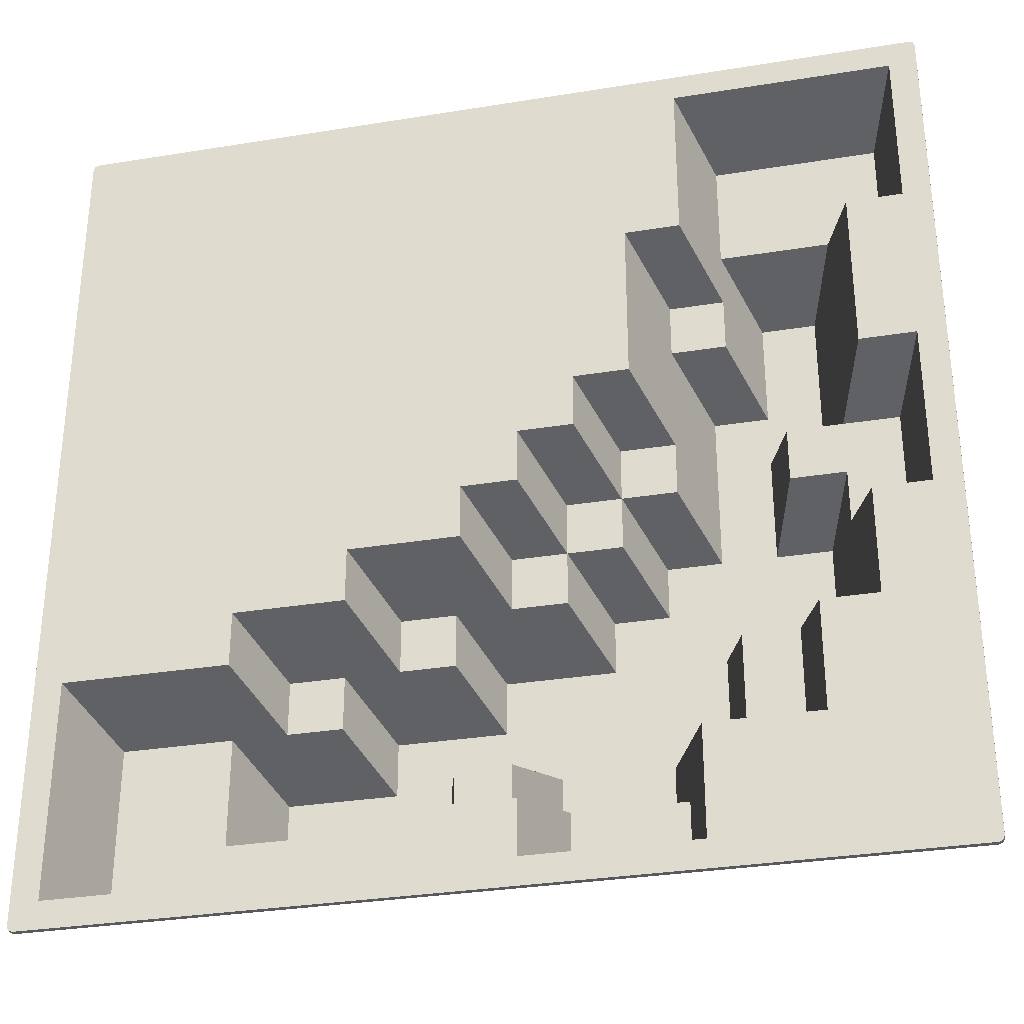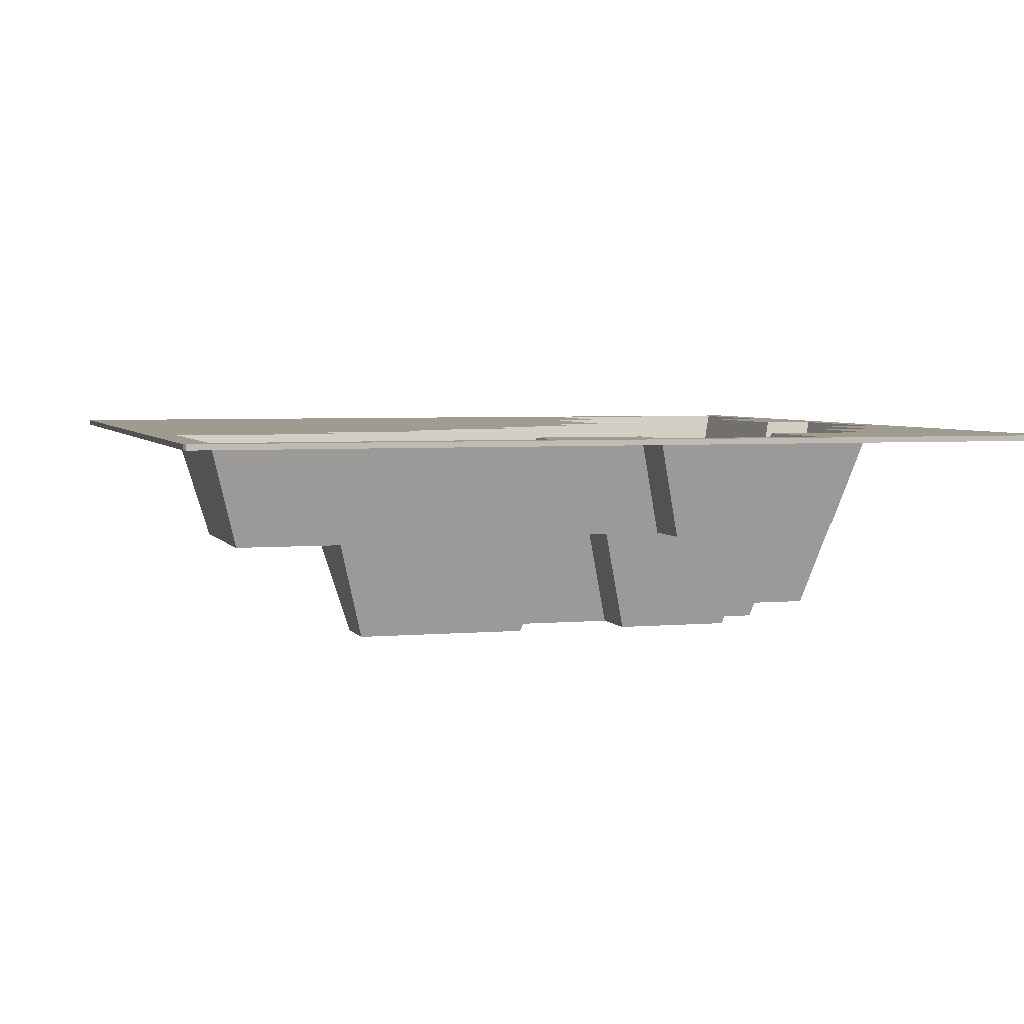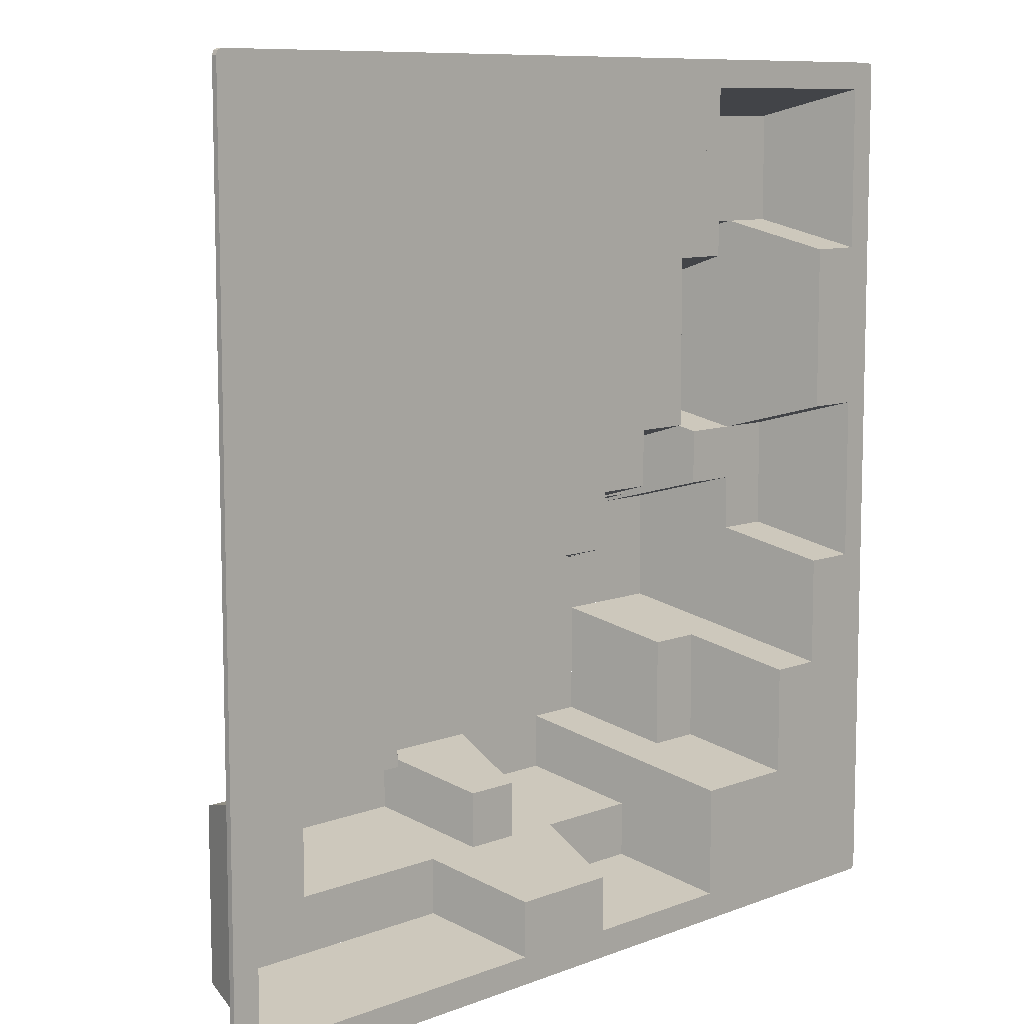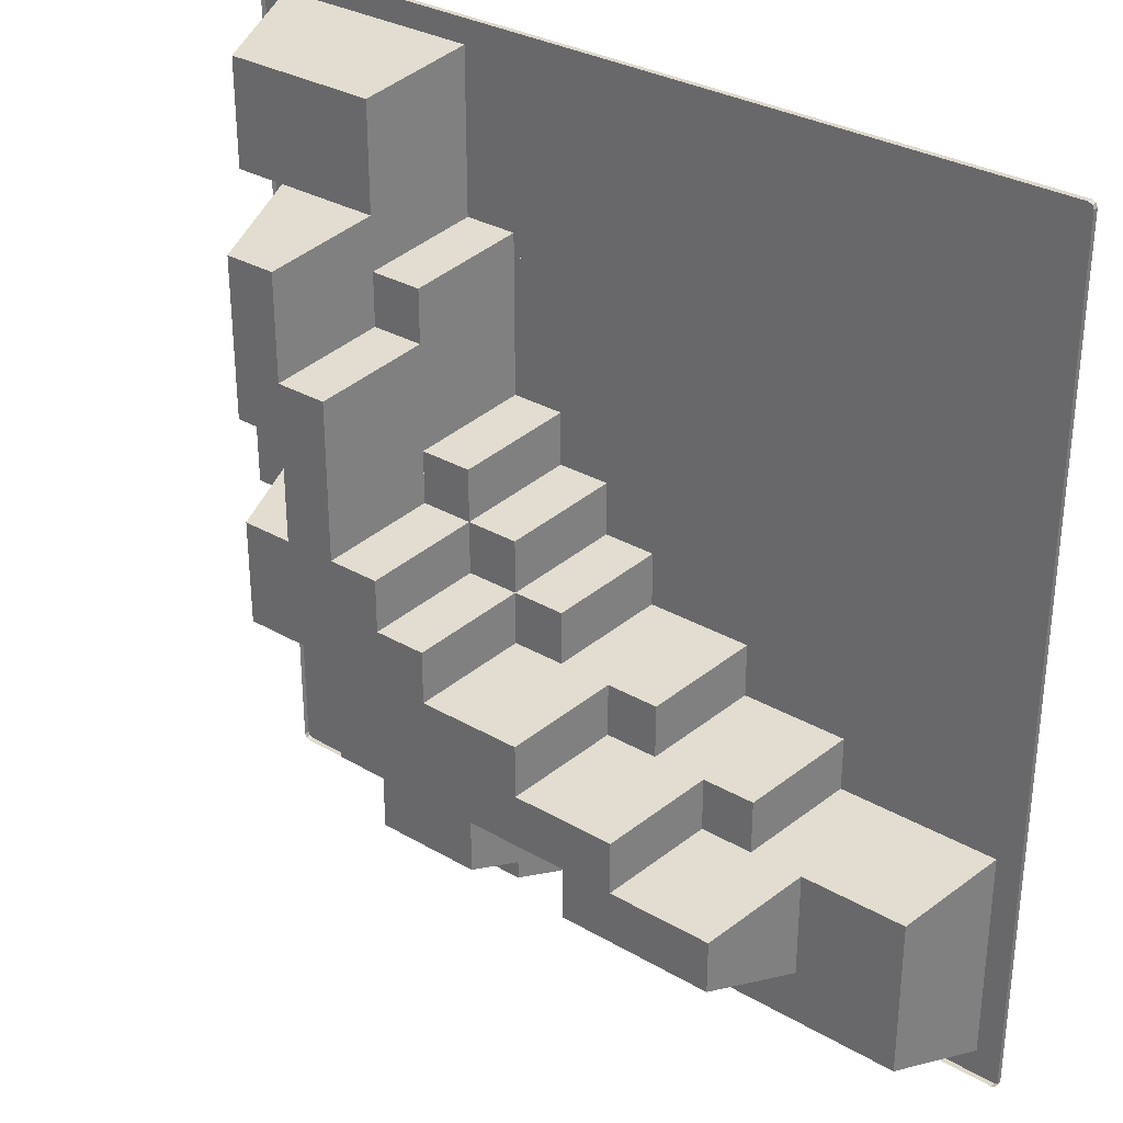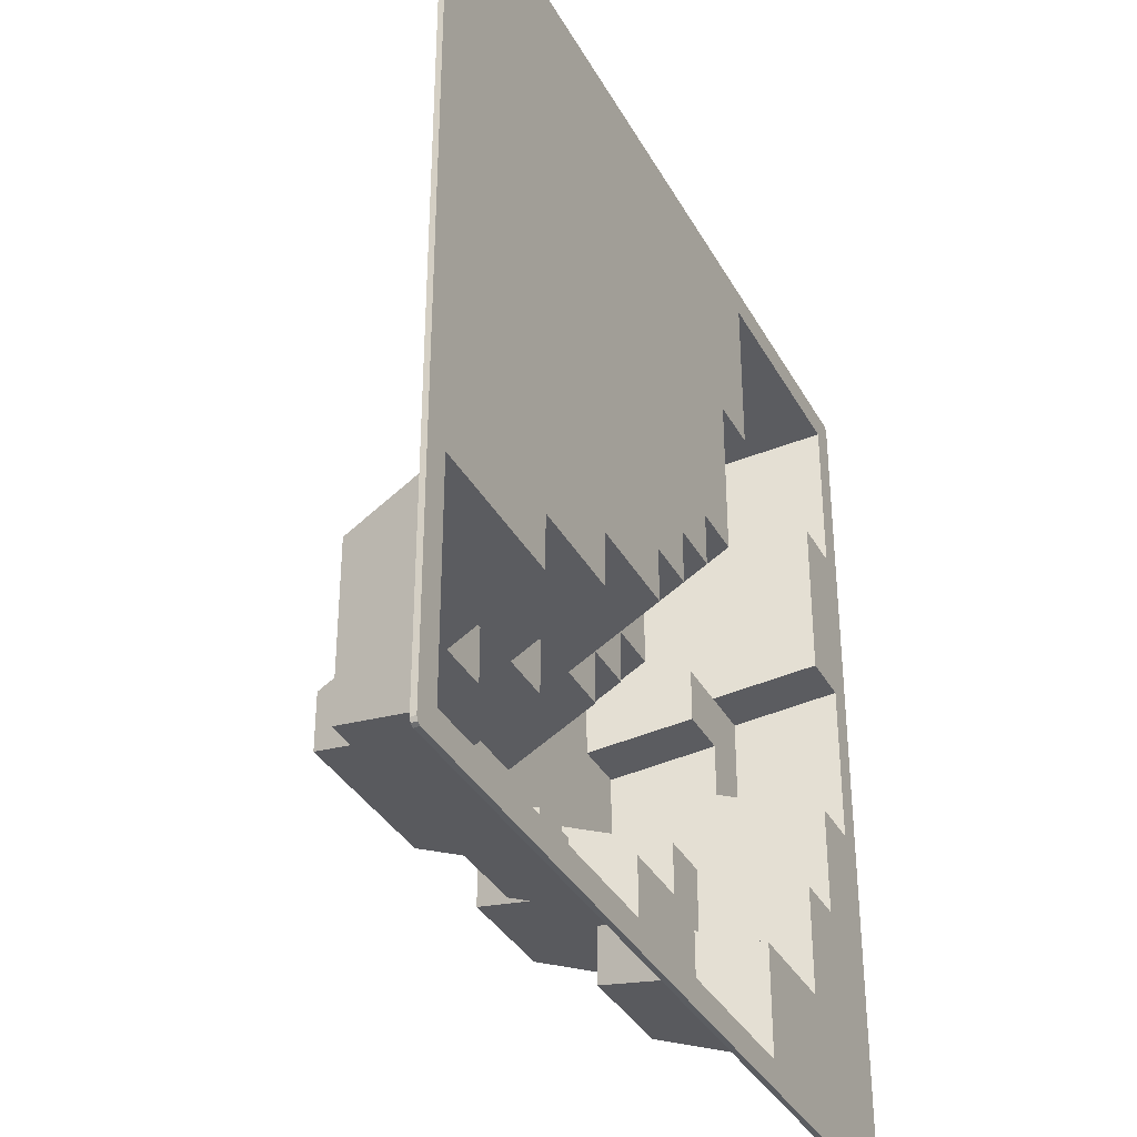
<metadata>
{"format":"obj","ext":"obj","renderer":"f3d","projection":"perspective","resolution":1024,"background":"white","views":[{"elev":-31.8,"azim":-167.1,"up":"+Z"},{"elev":4.0,"azim":163.2,"up":"+Y"},{"elev":9.2,"azim":134.5,"up":"+Z"},{"elev":31.3,"azim":39.5,"up":"+Z"},{"elev":-35.6,"azim":115.6,"up":"+Z"}]}
</metadata>
<code>
v 15 0.2 -15
v 15.8 0.2 -15.8
v 15.8 0.2 15.8
v 15 0.2 15
v 15 0.2 15
v 15.8 0.2 15.8
v -15.8 0.2 15.8
v -15 0.2 15
v 15 0.2 15
v -7 0.2 15
v 15 0.2 -7
v 15.8 0.2 15.8
v 16 0.2 15.8
v 15.94 0.2 15.94
v 15.8 0.2 15.8
v 15.94 0.2 15.94
v 15.8 0.2 16
v 15.94 0.2 15.94
v 16 0.2 15.8
v 16 0 15.8
v 15.94 0 15.94
v 15.8 0.2 16
v 15.94 0.2 15.94
v 15.94 0 15.94
v 15.8 0 16
v -15.8 0.2 15.8
v -16 0.2 15.8
v -15.94 0.2 15.94
v -15.8 0.2 15.8
v -15.94 0.2 15.94
v -15.8 0.2 16
v -15.94 0.2 15.94
v -16 0.2 15.8
v -16 0 15.8
v -15.94 0 15.94
v -15.8 0.2 16
v -15.94 0.2 15.94
v -15.94 0 15.94
v -15.8 0 16
v -15.8 0.2 -15.8
v -16 0.2 -15.8
v -15.94 0.2 -15.94
v -15.8 0.2 -15.8
v -15.94 0.2 -15.94
v -15.8 0.2 -16
v -15.94 0.2 -15.94
v -16 0.2 -15.8
v -16 0 -15.8
v -15.94 0 -15.94
v -15.8 0.2 -16
v -15.94 0.2 -15.94
v -15.94 0 -15.94
v -15.8 0 -16
v 15.8 0.2 -15.8
v 16 0.2 -15.8
v 15.94 0.2 -15.94
v 15.8 0.2 -15.8
v 15.94 0.2 -15.94
v 15.8 0.2 -16
v 15.94 0.2 -15.94
v 16 0.2 -15.8
v 16 0 -15.8
v 15.94 0 -15.94
v 15.8 0.2 -16
v 15.94 0.2 -15.94
v 15.94 0 -15.94
v 15.8 0 -16
v -4 -3.4 -2
v -4 -3.4 0
v -2 -3.4 0
v -2 -3.4 -2
v -4 -3.4 -2
v -5 -7 -3
v -5 -7 -1
v -4 -3.4 0
v -4 -3.4 -2
v -2 -3.4 -2
v -3 -7 -3
v -5 -7 -3
v -4 -3.4 2
v -4 -3.4 0
v -6 -3.4 0
v -6 -3.4 2
v -4 -3.4 2
v -3 0.2 3
v -3 0.2 1
v -4 -3.4 0
v -4 -3.4 2
v -6 -3.4 2
v -5 0.2 3
v -3 0.2 3
v 0 -3.4 -2
v 0 -3.4 -4
v -2 -3.4 -4
v -2 -3.4 -2
v 0 -3.4 -2
v 1 0.2 -1
v 1 0.2 -3
v 0 -3.4 -4
v 0 -3.4 -2
v -2 -3.4 -2
v -1 0.2 -1
v 1 0.2 -1
v -6 -3.4 8
v -6 -3.4 6
v -8 -3.4 6
v -8 -3.4 8
v -6 -3.4 8
v -8 -3.4 8
v -7 0.2 9
v -5 0.2 9
v 4 -3.4 -4
v 2 -3.4 -4
v 2 -3.4 -6
v 4 -3.4 -6
v 4 -3.4 -4
v 4 -3.4 -6
v 5 0.2 -5
v 5 0.2 -3
v 8 -3.4 -6
v 6 -3.4 -6
v 6 -3.4 -8
v 8 -3.4 -8
v 8 -3.4 -6
v 8 -3.4 -8
v 9 0.2 -7
v 9 0.2 -5
v -2 -3.4 -12
v -6 -3.4 -12
v -6 -3.4 -14
v -2 -3.4 -14
v -2 -3.4 -12
v -2 -3.4 -14
v -1 0.2 -15
v -1 0.2 -13
v -10 -3.4 -6
v -8 -3.4 -6
v -8 -3.4 -10
v -10 -3.4 -10
v -10 -3.4 -6
v -10 -3.4 -10
v -11 0.2 -11
v -11 0.2 -7
v -1 0.2 1
v -1 0.2 -1
v -2 -3.4 -2
v -2 -3.4 0
v -1 0.2 1
v -2 -3.4 0
v -4 -3.4 0
v -3 0.2 1
v -13 0.2 -7
v -13 0.2 -3
v -12 -3.4 -2
v -12 -3.4 -6
v -13 0.2 -7
v -12 -3.4 -6
v -10 -3.4 -6
v -11 0.2 -7
v 2 -3.4 -10
v 0 -3.4 -10
v 0 -3.4 -12
v 2 -3.4 -12
v 2 -3.4 -10
v 2 -3.4 -12
v 3 -7 -11
v 3 -7 -9
v -5 -7 -9
v -5 -7 -11
v -6 -3.4 -12
v -6 -3.4 -10
v -5 -7 -9
v -6 -3.4 -10
v -8 -3.4 -10
v -7 -7 -9
v -7 0.2 -11
v -7 0.2 -15
v -6 -3.4 -14
v -6 -3.4 -10
v -7 0.2 -11
v -6 -3.4 -10
v -10 -3.4 -10
v -11 0.2 -11
v -5 -7 -1
v -4 -3.4 0
v -6 -3.4 0
v -7 -7 -1
v -2 -3.4 -4
v -2 -3.4 -2
v -3 -7 -3
v -3 -7 -5
v -9 -7 5
v -8 -3.4 6
v -6 -3.4 6
v -7 -7 5
v 1 -7 -7
v 2 -3.4 -6
v 2 -3.4 -4
v 1 -7 -5
v 5 -7 -9
v 6 -3.4 -8
v 6 -3.4 -6
v 5 -7 -7
v -1 -7 -11
v 0 -3.4 -12
v 0 -3.4 -10
v -1 -7 -9
v -7 -7 -9
v -8 -3.4 -10
v -8 -3.4 -6
v -7 -7 -5
v 4 -3.4 -14
v 3 0.2 -15
v 3 0.2 -13
v 4 -3.4 -12
v -11 -7 -1
v -12 -3.4 0
v -10 -3.4 0
v -9 -7 -1
v -14 -3.4 2
v -15 0.2 3
v -13 0.2 3
v -12 -3.4 2
v -14 -3.4 -2
v -15 0.2 -3
v -13 0.2 -3
v -12 -3.4 -2
v -15 0.2 9
v -14 -3.4 10
v -12 -3.4 10
v -13 0.2 9
v -11 -7 3
v -12 -3.4 2
v -10 -3.4 2
v -9 -7 3
v -9 -7 5
v -8 -3.4 6
v -8 -3.4 10
v -9 -7 9
v -7 0.2 9
v -8 -3.4 8
v -8 -3.4 14
v -7 0.2 15
v 5 -7 -9
v 6 -3.4 -8
v 10 -3.4 -8
v 9 -7 -9
v 9 0.2 -7
v 8 -3.4 -8
v 14 -3.4 -8
v 15 0.2 -7
v -7 -7 -5
v -8 -3.4 -6
v -12 -3.4 -6
v -11 -7 -5
v -6 -3.4 8
v -6 -3.4 2
v -5 0.2 3
v -5 0.2 9
v 4 -3.4 -4
v 0 -3.4 -4
v 1 0.2 -3
v 5 0.2 -3
v 8 -3.4 -6
v 4 -3.4 -6
v 5 0.2 -5
v 9 0.2 -5
v 2 -3.4 -4
v -2 -3.4 -4
v -3 -7 -5
v 1 -7 -5
v 6 -3.4 -6
v 2 -3.4 -6
v 1 -7 -7
v 5 -7 -7
v -15 0.2 9
v -15 0.2 3
v -13 0.2 3
v -13 0.2 9
v 3 0.2 -15
v -1 0.2 -15
v -1 0.2 -13
v 3 0.2 -13
v -14 -3.4 14
v -14 -3.4 10
v -8 -3.4 10
v -8 -3.4 14
v -12 -3.4 2
v -12 -3.4 -2
v -14 -3.4 -2
v -14 -3.4 2
v -12 -3.4 2
v -12 -3.4 0
v -10 -3.4 0
v -10 -3.4 2
v 10 -3.4 -14
v 4 -3.4 -14
v 4 -3.4 -12
v 10 -3.4 -12
v 14 -3.4 -14
v 10 -3.4 -14
v 10 -3.4 -8
v 14 -3.4 -8
v -9 -7 9
v -9 -7 3
v -11 -7 3
v -11 -7 9
v 3 -7 -11
v 3 -7 -9
v 9 -7 -9
v 9 -7 -11
v -1 -7 -9
v -5 -7 -9
v -5 -7 -11
v -1 -7 -11
v -9 -7 5
v -9 -7 -1
v -7 -7 -1
v -7 -7 5
v 15 0.2 -15
v 14 -3.4 -14
v 14 -3.4 -8
v 15 0.2 -7
v -7 0.2 15
v -8 -3.4 14
v -14 -3.4 14
v -15 0.2 15
v -15 0.2 15
v -14 -3.4 14
v -14 -3.4 10
v -15 0.2 9
v -13 0.2 9
v -12 -3.4 10
v -12 -3.4 2
v -13 0.2 3
v -15 0.2 3
v -14 -3.4 2
v -14 -3.4 -2
v -15 0.2 -3
v -7 0.2 -15
v -6 -3.4 -14
v -2 -3.4 -14
v -1 0.2 -15
v -1 0.2 -13
v -2 -3.4 -12
v 4 -3.4 -12
v 3 0.2 -13
v 3 0.2 -15
v 4 -3.4 -14
v 14 -3.4 -14
v 15 0.2 -15
v 10 -3.4 -12
v 9 -7 -11
v 9 -7 -9
v 10 -3.4 -8
v -6 -3.4 0
v -7 -7 -1
v -7 -7 5
v -6 -3.4 6
v -8 -3.4 10
v -9 -7 9
v -11 -7 9
v -12 -3.4 10
v -12 -3.4 10
v -11 -7 9
v -11 -7 3
v -12 -3.4 2
v -10 -3.4 2
v -9 -7 3
v -9 -7 -1
v -10 -3.4 0
v -12 -3.4 0
v -11 -7 -1
v -11 -7 -5
v -12 -3.4 -6
v -6 -3.4 -12
v -5 -7 -11
v -1 -7 -11
v 0 -3.4 -12
v 0 -3.4 -10
v -1 -7 -9
v 3 -7 -9
v 2 -3.4 -10
v 2 -3.4 -12
v 3 -7 -11
v 9 -7 -11
v 10 -3.4 -12
v 15 0.2 -7
v 9 0.2 -7
v 9 0.2 -5
v -7 0.2 15
v 15 0.2 -7
v 9 0.2 -5
v 1 0.2 -1
v -3 0.2 3
v -7 0.2 15
v 9 0.2 -5
v 9 0.2 -5
v 5 0.2 -5
v 5 0.2 -3
v 5 0.2 -3
v 1 0.2 -3
v 1 0.2 -1
v 1 0.2 -1
v -1 0.2 -1
v -1 0.2 1
v -1 0.2 1
v -3 0.2 1
v -3 0.2 3
v -3 0.2 3
v -5 0.2 3
v -5 0.2 9
v -5 0.2 9
v -7 0.2 9
v -7 0.2 15
v -13 0.2 -7
v -15.8 0.2 -15.8
v -15 0.2 -3
v -13 0.2 -3
v -11 0.2 -11
v -15.8 0.2 -15.8
v -13 0.2 -7
v -11 0.2 -7
v -7 0.2 -15
v -15.8 0.2 -15.8
v -11 0.2 -11
v -7 0.2 -11
v -15 0.2 -3
v -15.8 0.2 -15.8
v -15.8 0.2 15.8
v -15 0.2 15
v 15 0.2 -15
v 15.8 0.2 -15.8
v -15.8 0.2 -15.8
v -7 0.2 -15
v 5 -7 -9
v -7 -7 -9
v -7 -7 -7
v 5 -7 -7
v 1 -7 -7
v -7 -7 -7
v -7 -7 -5
v 1 -7 -5
v -3 -7 -5
v -11 -7 -5
v -11 -7 -3
v -3 -7 -3
v -5 -7 -3
v -11 -7 -3
v -11 -7 -1
v -5 -7 -1
v 15.8 0.2 16
v 15.8 0.2 15.8
v -15.8 0.2 15.8
v -15.8 0.2 16
v 15.8 0.2 16
v -15.8 0.2 16
v -15.8 0 16
v 15.8 0 16
v 15.8 0.2 -16
v 15.8 0.2 -15.8
v -15.8 0.2 -15.8
v -15.8 0.2 -16
v 15.8 0.2 -16
v -15.8 0.2 -16
v -15.8 0 -16
v 15.8 0 -16
v 16 0.2 15.8
v 15.8 0.2 15.8
v 15.8 0.2 -15.8
v 16 0.2 -15.8
v 16 0.2 15.8
v 16 0.2 -15.8
v 16 0 -15.8
v 16 0 15.8
v -16 0.2 15.8
v -15.8 0.2 15.8
v -15.8 0.2 -15.8
v -16 0.2 -15.8
v -16 0.2 15.8
v -16 0.2 -15.8
v -16 0 -15.8
v -16 0 15.8
g mesh6954835
f 1 3 2
f 3 1 4
f 5 7 6
f 7 5 8
f 9 11 10
g mesh6954839
f 12 14 13
f 15 17 16
g mesh6954841
f 18 20 19
f 20 18 21
f 22 24 23
f 24 22 25
g mesh6954847
f 26 27 28
f 29 30 31
g mesh6954849
f 32 33 34
f 34 35 32
f 36 37 38
f 38 39 36
g mesh6954855
f 40 42 41
f 43 45 44
g mesh6954857
f 46 48 47
f 48 46 49
f 50 52 51
f 52 50 53
g mesh6954863
f 54 55 56
f 57 58 59
g mesh6954865
f 60 61 62
f 62 63 60
f 64 65 66
f 66 67 64
g mesh6954869
f 68 69 70
f 70 71 68
f 72 73 74
f 74 75 72
f 76 77 78
f 78 79 76
g mesh6954871
f 80 81 82
f 82 83 80
f 84 85 86
f 86 87 84
f 88 89 90
f 90 91 88
g mesh6954873
f 92 93 94
f 94 95 92
f 96 97 98
f 98 99 96
f 100 101 102
f 102 103 100
g mesh6954875
f 104 105 106
f 106 107 104
f 108 109 110
f 110 111 108
g mesh6954877
f 112 114 113
f 114 112 115
f 116 118 117
f 118 116 119
g mesh6954879
f 120 122 121
f 122 120 123
f 124 126 125
f 126 124 127
g mesh6954881
f 128 130 129
f 130 128 131
f 132 134 133
f 134 132 135
g mesh6954883
f 136 137 138
f 138 139 136
f 140 141 142
f 142 143 140
g mesh6954885
f 144 145 146
f 146 147 144
f 148 149 150
f 150 151 148
g mesh6954887
f 152 153 154
f 154 155 152
f 156 157 158
f 158 159 156
g mesh6954889
f 160 162 161
f 162 160 163
f 164 166 165
f 166 164 167
g mesh6954891
f 168 169 170
f 170 171 168
f 172 173 174
f 174 175 172
g mesh6954893
f 176 178 177
f 178 176 179
f 180 182 181
f 182 180 183
g mesh6954895
f 184 186 185
f 186 184 187
g mesh6954897
f 188 190 189
f 190 188 191
g mesh6954899
f 192 193 194
f 194 195 192
g mesh6954901
f 196 198 197
f 198 196 199
g mesh6954903
f 200 202 201
f 202 200 203
g mesh6954905
f 204 206 205
f 206 204 207
g mesh6954907
f 208 209 210
f 210 211 208
g mesh6954909
f 212 213 214
f 214 215 212
g mesh6954911
f 216 217 218
f 218 219 216
g mesh6954913
f 220 221 222
f 222 223 220
g mesh6954915
f 224 226 225
f 226 224 227
g mesh6954917
f 228 229 230
f 230 231 228
g mesh6954919
f 232 234 233
f 234 232 235
g mesh6954921
f 236 238 237
f 238 236 239
g mesh6954923
f 240 241 242
f 242 243 240
g mesh6954925
f 244 245 246
f 246 247 244
g mesh6954927
f 248 250 249
f 250 248 251
g mesh6954929
f 252 253 254
f 254 255 252
g mesh6954931
f 256 258 257
f 258 256 259
g mesh6954933
f 260 261 262
f 262 263 260
g mesh6954935
f 264 265 266
f 266 267 264
g mesh6954937
f 268 270 269
f 270 268 271
g mesh6954939
f 272 274 273
f 274 272 275
g mesh6954941
f 276 278 277
f 278 276 279
g mesh6954943
f 280 281 282
f 282 283 280
g mesh6954945
f 284 286 285
f 286 284 287
g mesh6954947
f 288 289 290
f 290 291 288
g mesh6954949
f 292 294 293
f 294 292 295
g mesh6954951
f 296 297 298
f 298 299 296
g mesh6954953
f 300 301 302
f 302 303 300
g mesh6954955
f 304 305 306
f 306 307 304
g mesh6954957
f 308 309 310
f 310 311 308
g mesh6954959
f 312 314 313
f 314 312 315
g mesh6954961
f 316 318 317
f 318 316 319
f 320 321 322
f 322 323 320
f 324 325 326
f 326 327 324
f 328 329 330
f 330 331 328
f 332 333 334
f 334 335 332
f 336 337 338
f 338 339 336
f 340 341 342
f 342 343 340
f 344 345 346
f 346 347 344
f 348 349 350
f 350 351 348
f 352 353 354
f 354 355 352
f 356 357 358
f 358 359 356
f 360 361 362
f 362 363 360
f 364 365 366
f 366 367 364
f 368 369 370
f 370 371 368
f 372 373 374
f 374 375 372
f 376 377 378
f 378 379 376
f 380 381 382
f 382 383 380
f 384 385 386
f 386 387 384
f 388 389 390
f 391 392 393
f 394 395 396
f 396 397 394
f 398 399 400
f 401 402 403
f 404 405 406
f 407 408 409
f 410 411 412
f 413 414 415
f 416 417 418
f 418 419 416
f 420 421 422
f 422 423 420
f 424 425 426
f 426 427 424
f 428 429 430
f 430 431 428
f 432 433 434
f 434 435 432
f 436 437 438
f 438 439 436
f 440 441 442
f 442 443 440
f 444 445 446
f 446 447 444
f 448 449 450
f 450 451 448
g mesh6954964
f 452 453 454
f 454 455 452
f 456 457 458
f 458 459 456
g mesh6954966
f 460 462 461
f 462 460 463
f 464 466 465
f 466 464 467
g mesh6954968
f 468 470 469
f 470 468 471
f 472 474 473
f 474 472 475
g mesh6954970
f 476 477 478
f 478 479 476
f 480 481 482
f 482 483 480

</code>
